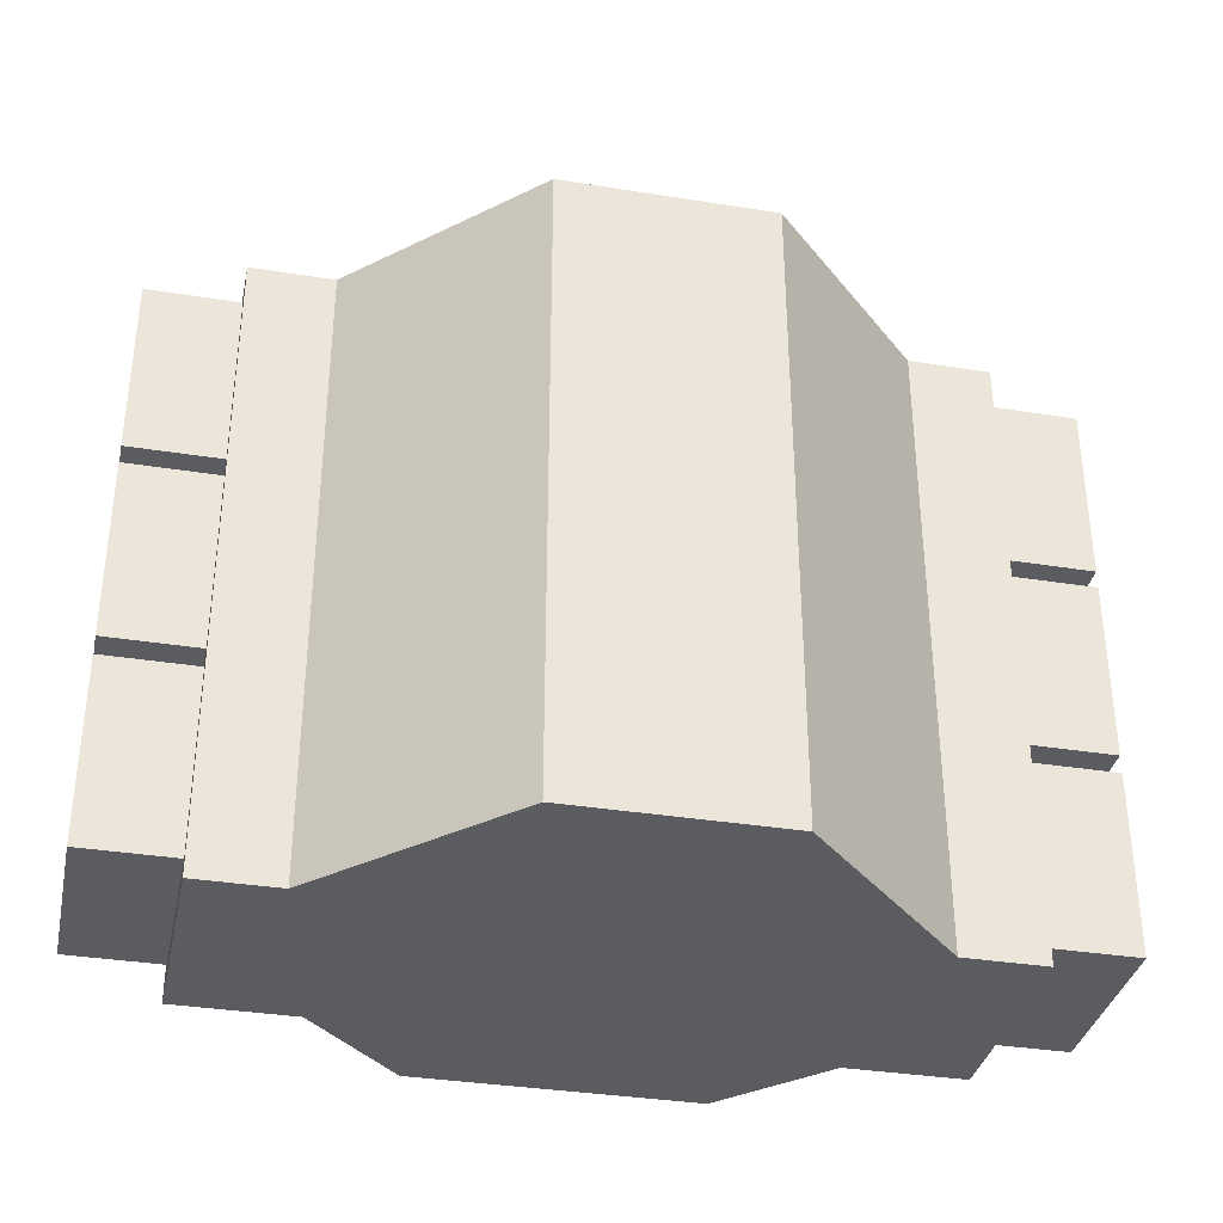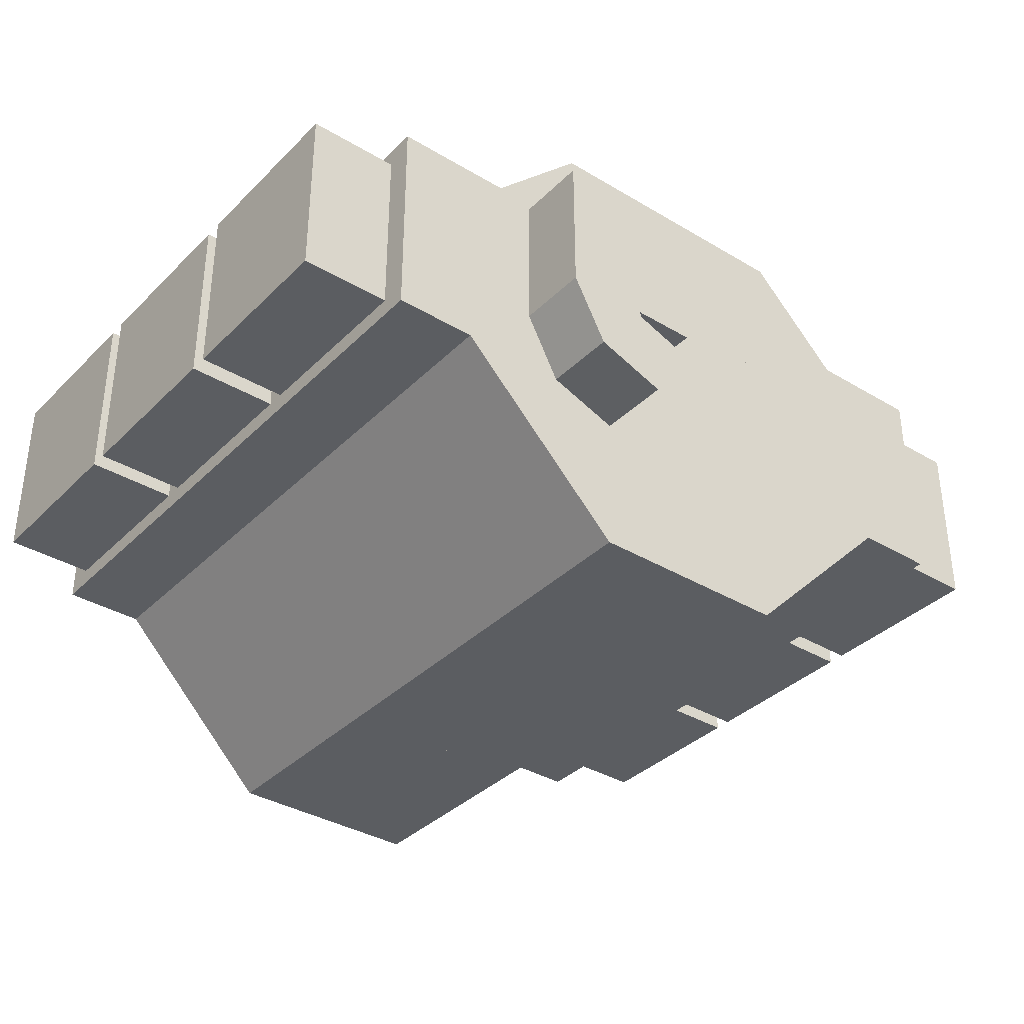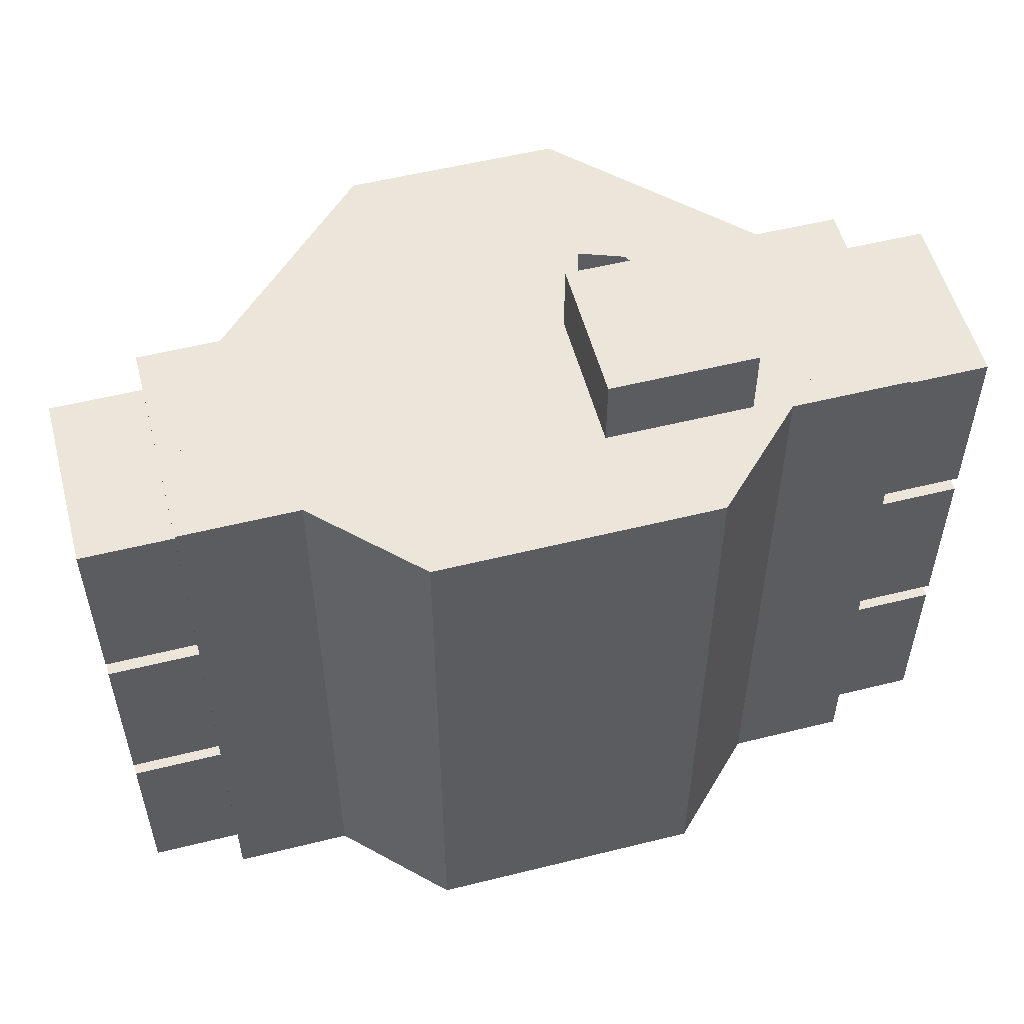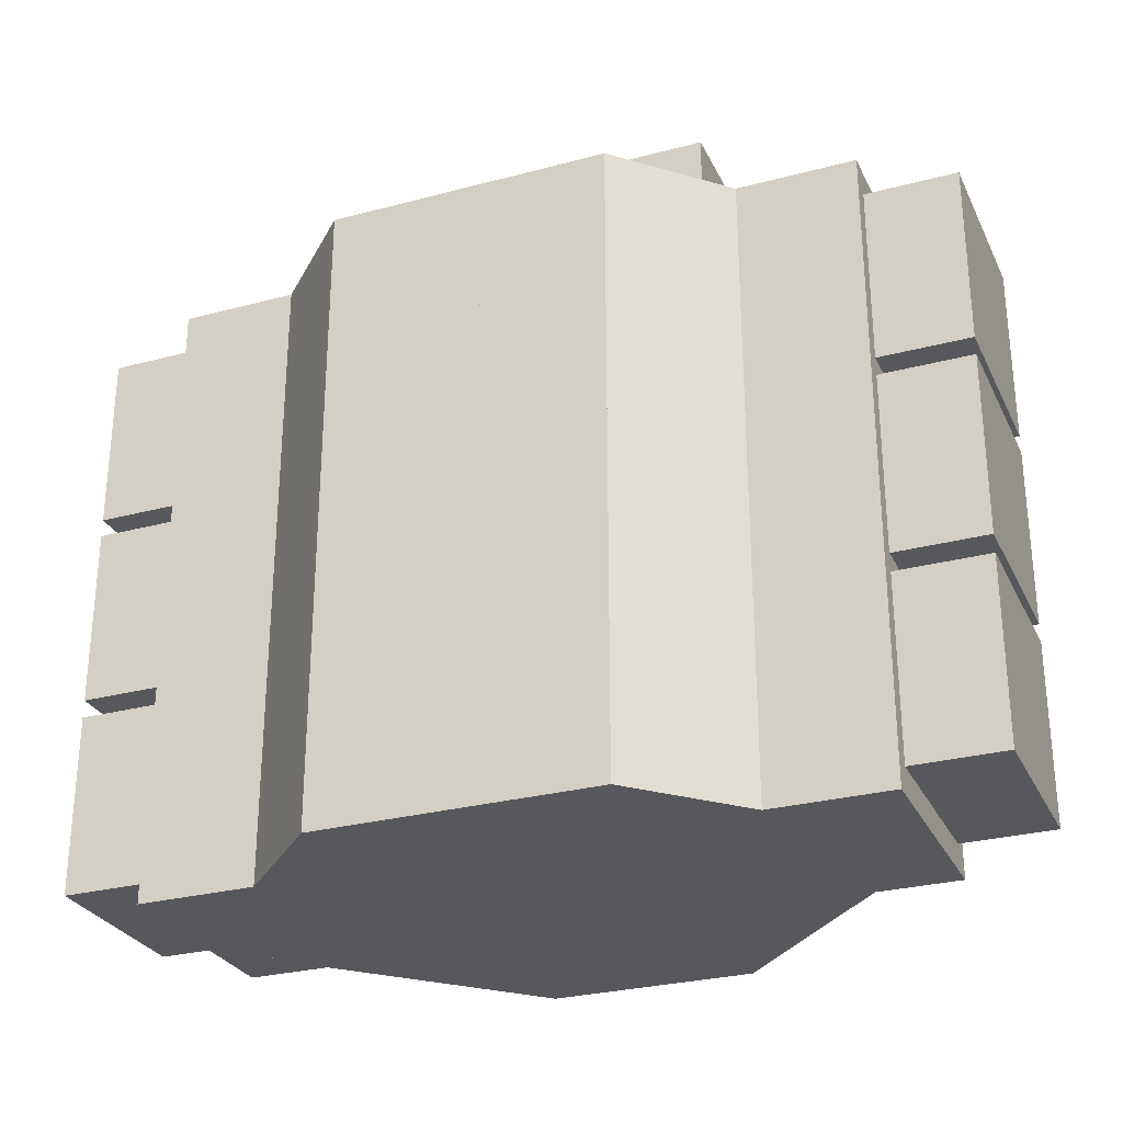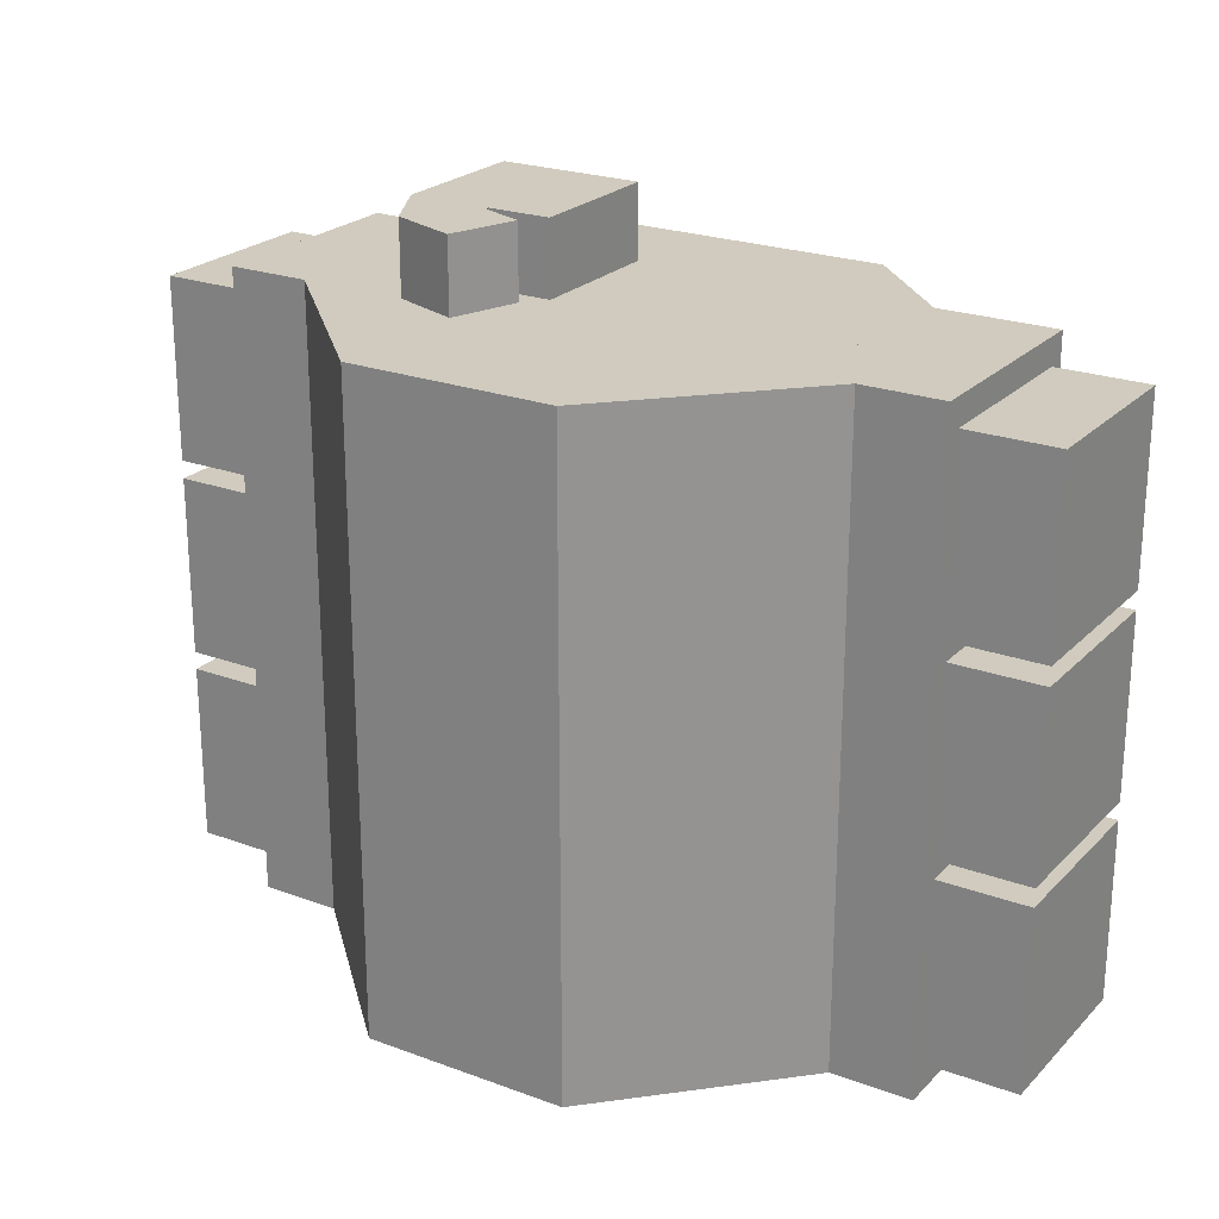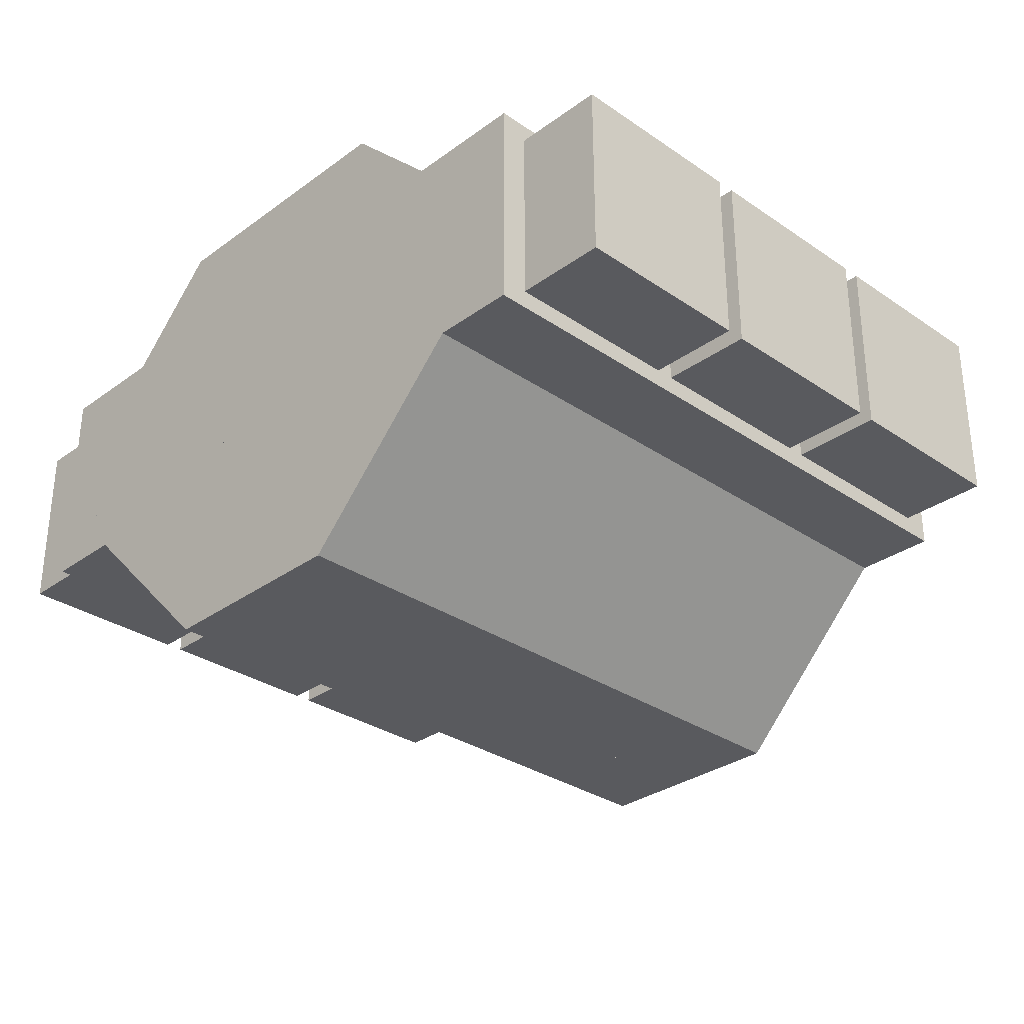
<metadata>
{"format":"obj","ext":"obj","renderer":"f3d","projection":"perspective","resolution":1024,"background":"white","views":[{"elev":-35.2,"azim":-12.0,"up":"+Z"},{"elev":-35.9,"azim":-38.2,"up":"+Y"},{"elev":54.2,"azim":165.2,"up":"+Z"},{"elev":-28.5,"azim":-158.2,"up":"+Z"},{"elev":23.3,"azim":32.0,"up":"+Z"},{"elev":-31.2,"azim":-134.1,"up":"+Y"}]}
</metadata>
<code>
o turbo
v -0.04688 0.1797 0.6094
v -0.04688 0.1797 0.5469
v -0.04688 0.05469 0.6094
v -0.04688 0.05469 0.5469
v -0.1719 0.1797 0.5469
v -0.1719 0.1797 0.6094
v -0.1719 0.05469 0.5469
v -0.1719 0.05469 0.6094
f 1 3 2
f 3 4 2
f 5 7 6
f 7 8 6
f 5 6 2
f 6 1 2
f 8 7 3
f 7 4 3
f 6 8 1
f 8 3 1
f 2 4 5
f 4 7 5
o turbo
v -0.1164 0.08355 0.6094
v -0.1164 0.08355 0.5469
v -0.08758 0.02811 0.6094
v -0.08758 0.02811 0.5469
v -0.1719 0.05469 0.5469
v -0.1719 0.05469 0.6094
v -0.143 -0.0007507 0.5469
v -0.143 -0.0007507 0.6094
f 9 11 10
f 11 12 10
f 13 15 14
f 15 16 14
f 13 14 10
f 14 9 10
f 16 15 11
f 15 12 11
f 14 16 9
f 16 11 9
f 10 12 13
f 12 15 13
o turbo
v -0.1216 0.05798 0.6094
v -0.1216 0.05798 0.5469
v -0.06291 0.0366 0.6094
v -0.06291 0.0366 0.5469
v -0.143 -0.0007507 0.5469
v -0.143 -0.0007507 0.6094
v -0.08428 -0.02213 0.5469
v -0.08428 -0.02213 0.6094
f 17 19 18
f 19 20 18
f 21 23 22
f 23 24 22
f 21 22 18
f 22 17 18
f 24 23 19
f 23 20 19
f 22 24 17
f 24 19 17
f 18 20 21
f 20 23 21
o cube
v 0.3049 -3.608e-16 0.5469
v 0.3049 -3.608e-16 0
v 0.1642 -1.665e-16 0.5469
v 0.1642 -1.665e-16 0
v 0.3049 0.1875 0
v 0.3049 0.1875 0.5469
v 0.1642 0.1875 0
v 0.1642 0.1875 0.5469
f 25 27 26
f 27 28 26
f 29 31 30
f 31 32 30
f 29 30 26
f 30 25 26
f 32 31 27
f 31 28 27
f 30 32 25
f 32 27 25
f 26 28 29
f 28 31 29
o cube
v -0.3049 0.1875 0.5469
v -0.3049 0.1875 0
v -0.1642 0.1875 0.5469
v -0.1642 0.1875 0
v -0.3049 -3.608e-16 0
v -0.3049 -3.608e-16 0.5469
v -0.1642 -1.665e-16 0
v -0.1642 -1.665e-16 0.5469
f 33 35 34
f 35 36 34
f 37 39 38
f 39 40 38
f 37 38 34
f 38 33 34
f 40 39 35
f 39 36 35
f 38 40 33
f 40 35 33
f 34 36 37
f 36 39 37
o cube
v 0.2656 0.07812 0.5469
v 0.2656 0.07812 0
v 0.2656 0.03125 0.5469
v 0.2656 0.03125 0
v -0.2656 0.07812 0
v -0.2656 0.07812 0.5469
v -0.2656 0.03125 0
v -0.2656 0.03125 0.5469
f 41 43 42
f 43 44 42
f 45 47 46
f 47 48 46
f 45 46 42
f 46 41 42
f 48 47 43
f 47 44 43
f 46 48 41
f 48 43 41
f 42 44 45
f 44 47 45
o cube
v -0.133 0.1638 0.5469
v -0.133 0.1638 0
v 0.04373 -0.01294 0.5469
v 0.04373 -0.01294 0
v -0.2656 0.03125 0
v -0.2656 0.03125 0.5469
v -0.08885 -0.1455 0
v -0.08885 -0.1455 0.5469
f 49 51 50
f 51 52 50
f 53 55 54
f 55 56 54
f 53 54 50
f 54 49 50
f 56 55 51
f 55 52 51
f 54 56 49
f 56 51 49
f 50 52 53
f 52 55 53
o cube
v 0.01248 0.1379 0.5469
v 0.01248 0.1379 0
v -0.1643 -0.03883 0.5469
v -0.1643 -0.03883 0
v -0.1201 0.2705 0
v -0.1201 0.2705 0.5469
v -0.2969 0.09375 0
v -0.2969 0.09375 0.5469
f 57 59 58
f 59 60 58
f 61 63 62
f 63 64 62
f 61 62 58
f 62 57 58
f 64 63 59
f 63 60 59
f 62 64 57
f 64 59 57
f 58 60 61
f 60 63 61
o cube
v 0.2656 0.03125 0.5469
v 0.2656 0.03125 0
v 0.08885 -0.1455 0.5469
v 0.08885 -0.1455 0
v 0.133 0.1638 0
v 0.133 0.1638 0.5469
v -0.04373 -0.01294 0
v -0.04373 -0.01294 0.5469
f 65 67 66
f 67 68 66
f 69 71 70
f 71 72 70
f 69 70 66
f 70 65 66
f 72 71 67
f 71 68 67
f 70 72 65
f 72 67 65
f 66 68 69
f 68 71 69
o cube
v 0.1201 0.2705 0.5469
v 0.1201 0.2705 0
v 0.2969 0.09375 0.5469
v 0.2969 0.09375 0
v -0.01248 0.1379 0
v -0.01248 0.1379 0.5469
v 0.1643 -0.03883 0
v 0.1643 -0.03883 0.5469
f 73 75 74
f 75 76 74
f 77 79 78
f 79 80 78
f 77 78 74
f 78 73 74
f 80 79 75
f 79 76 75
f 78 80 73
f 80 75 73
f 74 76 77
f 76 79 77
o cube
v 0.08885 0.1513 0.5469
v 0.08885 0.1513 0
v 0.08885 -0.1455 0.5469
v 0.08885 -0.1455 0
v -0.01271 0.1513 0
v -0.01271 0.1513 0.5469
v -0.01271 -0.1455 0
v -0.01271 -0.1455 0.5469
f 81 83 82
f 83 84 82
f 85 87 86
f 87 88 86
f 85 86 82
f 86 81 82
f 88 87 83
f 87 84 83
f 86 88 81
f 88 83 81
f 82 84 85
f 84 87 85
o cube
v 0.1201 0.2705 0.5469
v 0.1201 0.2705 0
v 0.1201 -0.02635 0.5469
v 0.1201 -0.02635 0
v -0.01271 0.2705 0
v -0.01271 0.2705 0.5469
v -0.01271 -0.02635 0
v -0.01271 -0.02635 0.5469
f 89 91 90
f 91 92 90
f 93 95 94
f 95 96 94
f 93 94 90
f 94 89 90
f 96 95 91
f 95 92 91
f 94 96 89
f 96 91 89
f 90 92 93
f 92 95 93
o cube
v 0.01271 0.1513 0.5469
v 0.01271 0.1513 0
v 0.01271 -0.1455 0.5469
v 0.01271 -0.1455 0
v -0.08885 0.1513 0
v -0.08885 0.1513 0.5469
v -0.08885 -0.1455 0
v -0.08885 -0.1455 0.5469
f 97 99 98
f 99 100 98
f 101 103 102
f 103 104 102
f 101 102 98
f 102 97 98
f 104 103 99
f 103 100 99
f 102 104 97
f 104 99 97
f 98 100 101
f 100 103 101
o cube
v 0.01271 0.2705 0.5469
v 0.01271 0.2705 0
v 0.01271 -0.02635 0.5469
v 0.01271 -0.02635 0
v -0.1201 0.2705 0
v -0.1201 0.2705 0.5469
v -0.1201 -0.02635 0
v -0.1201 -0.02635 0.5469
f 105 107 106
f 107 108 106
f 109 111 110
f 111 112 110
f 109 110 106
f 110 105 106
f 112 111 107
f 111 108 107
f 110 112 105
f 112 107 105
f 106 108 109
f 108 111 109
o cube
v 0.383 0.01562 0.1797
v 0.383 0.01562 0.02344
v 0.3049 0.01562 0.1797
v 0.3049 0.01562 0.02344
v 0.383 0.1719 0.02344
v 0.383 0.1719 0.1797
v 0.3049 0.1719 0.02344
v 0.3049 0.1719 0.1797
f 113 115 114
f 115 116 114
f 117 119 118
f 119 120 118
f 117 118 114
f 118 113 114
f 120 119 115
f 119 116 115
f 118 120 113
f 120 115 113
f 114 116 117
f 116 119 117
o cube
v 0.383 0.01562 0.3516
v 0.383 0.01562 0.1953
v 0.3049 0.01562 0.3516
v 0.3049 0.01562 0.1953
v 0.383 0.1719 0.1953
v 0.383 0.1719 0.3516
v 0.3049 0.1719 0.1953
v 0.3049 0.1719 0.3516
f 121 123 122
f 123 124 122
f 125 127 126
f 127 128 126
f 125 126 122
f 126 121 122
f 128 127 123
f 127 124 123
f 126 128 121
f 128 123 121
f 122 124 125
f 124 127 125
o cube
v 0.383 0.01562 0.5234
v 0.383 0.01562 0.3672
v 0.3049 0.01562 0.5234
v 0.3049 0.01562 0.3672
v 0.383 0.1719 0.3672
v 0.383 0.1719 0.5234
v 0.3049 0.1719 0.3672
v 0.3049 0.1719 0.5234
f 129 131 130
f 131 132 130
f 133 135 134
f 135 136 134
f 133 134 130
f 134 129 130
f 136 135 131
f 135 132 131
f 134 136 129
f 136 131 129
f 130 132 133
f 132 135 133
o cube
v -0.383 0.1719 0.3516
v -0.383 0.1719 0.1953
v -0.3049 0.1719 0.3516
v -0.3049 0.1719 0.1953
v -0.383 0.01562 0.1953
v -0.383 0.01562 0.3516
v -0.3049 0.01562 0.1953
v -0.3049 0.01562 0.3516
f 137 139 138
f 139 140 138
f 141 143 142
f 143 144 142
f 141 142 138
f 142 137 138
f 144 143 139
f 143 140 139
f 142 144 137
f 144 139 137
f 138 140 141
f 140 143 141
o cube
v -0.383 0.1719 0.1797
v -0.383 0.1719 0.02344
v -0.3049 0.1719 0.1797
v -0.3049 0.1719 0.02344
v -0.383 0.01562 0.02344
v -0.383 0.01562 0.1797
v -0.3049 0.01562 0.02344
v -0.3049 0.01562 0.1797
f 145 147 146
f 147 148 146
f 149 151 150
f 151 152 150
f 149 150 146
f 150 145 146
f 152 151 147
f 151 148 147
f 150 152 145
f 152 147 145
f 146 148 149
f 148 151 149
o cube
v -0.383 0.1719 0.5234
v -0.383 0.1719 0.3672
v -0.3049 0.1719 0.5234
v -0.3049 0.1719 0.3672
v -0.383 0.01562 0.3672
v -0.383 0.01562 0.5234
v -0.3049 0.01562 0.3672
v -0.3049 0.01562 0.5234
f 153 155 154
f 155 156 154
f 157 159 158
f 159 160 158
f 157 158 154
f 158 153 154
f 160 159 155
f 159 156 155
f 158 160 153
f 160 155 153
f 154 156 157
f 156 159 157

</code>
